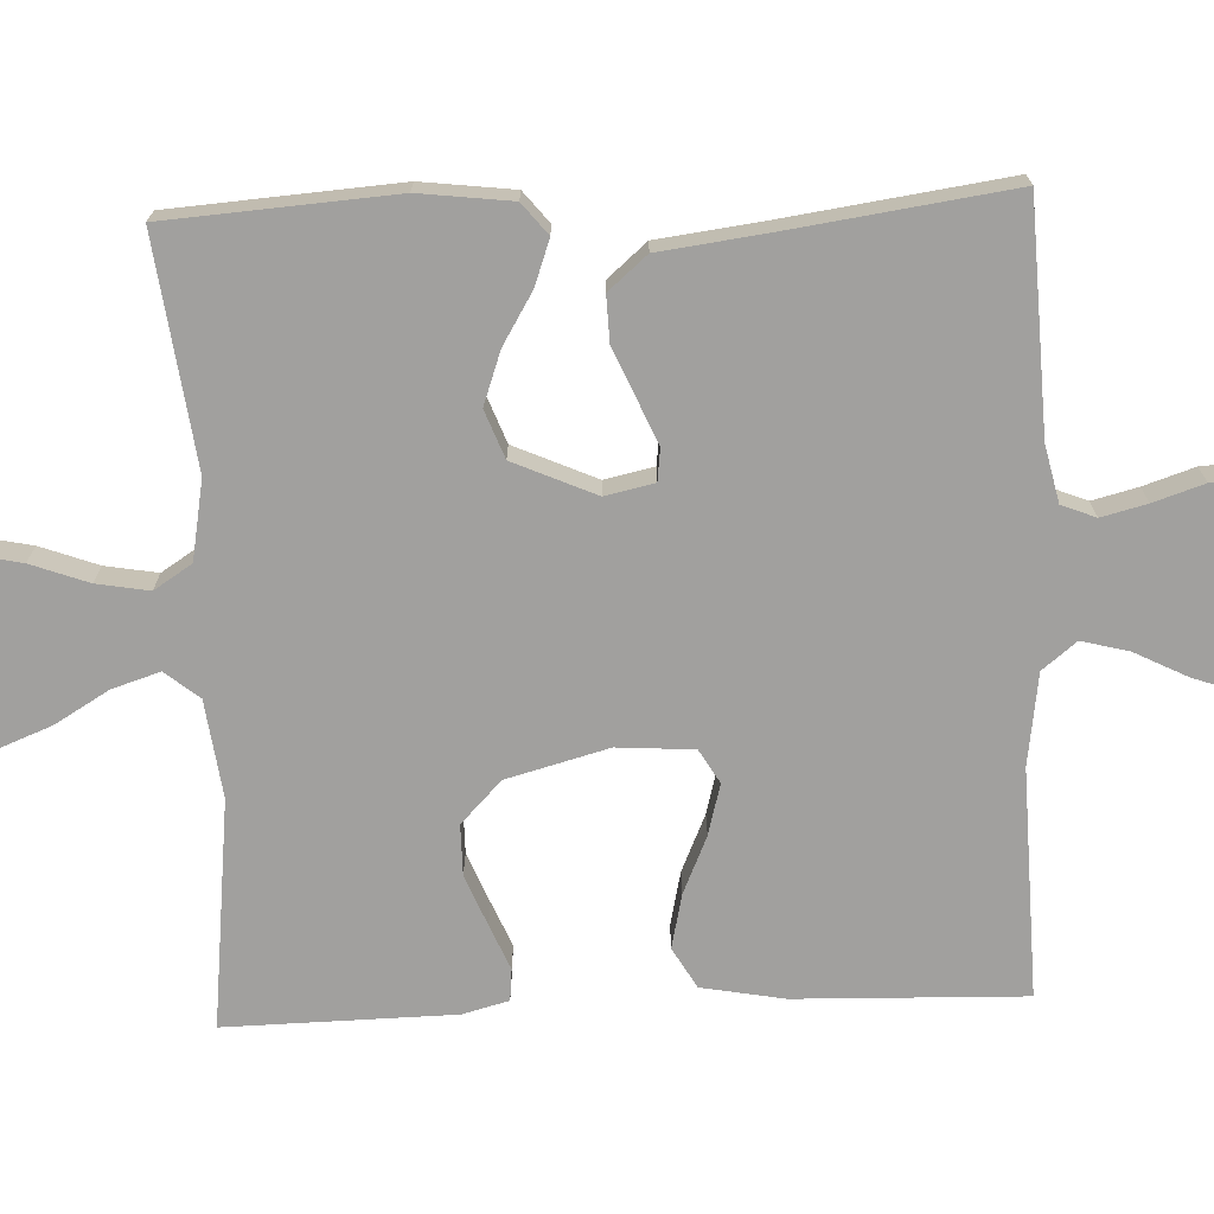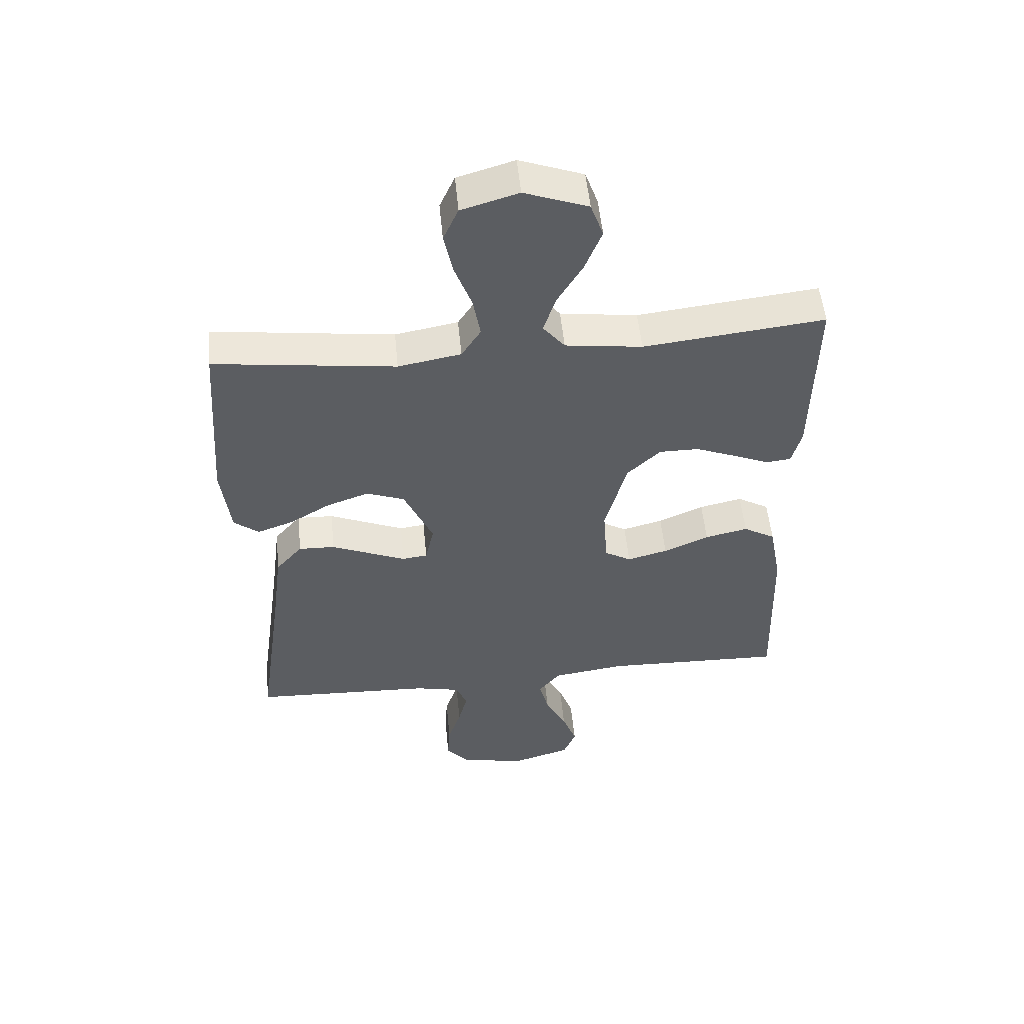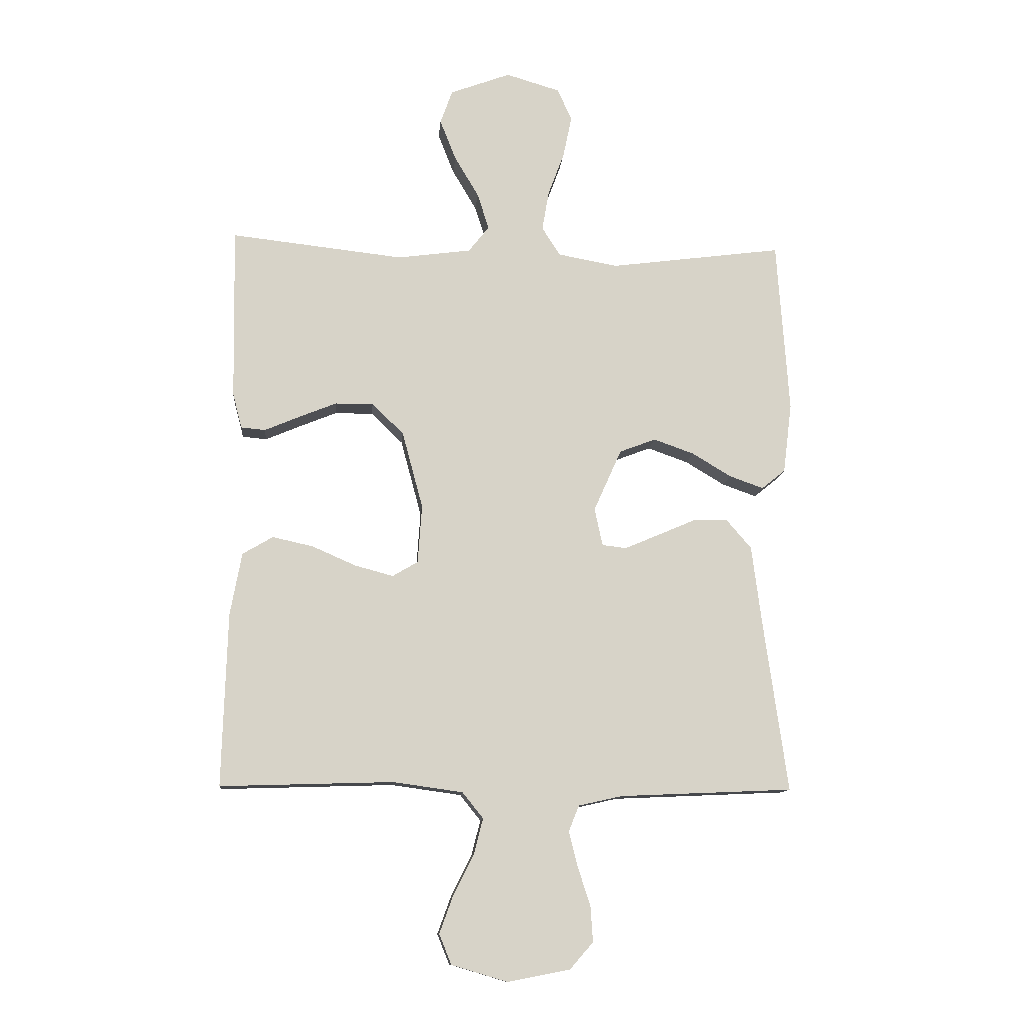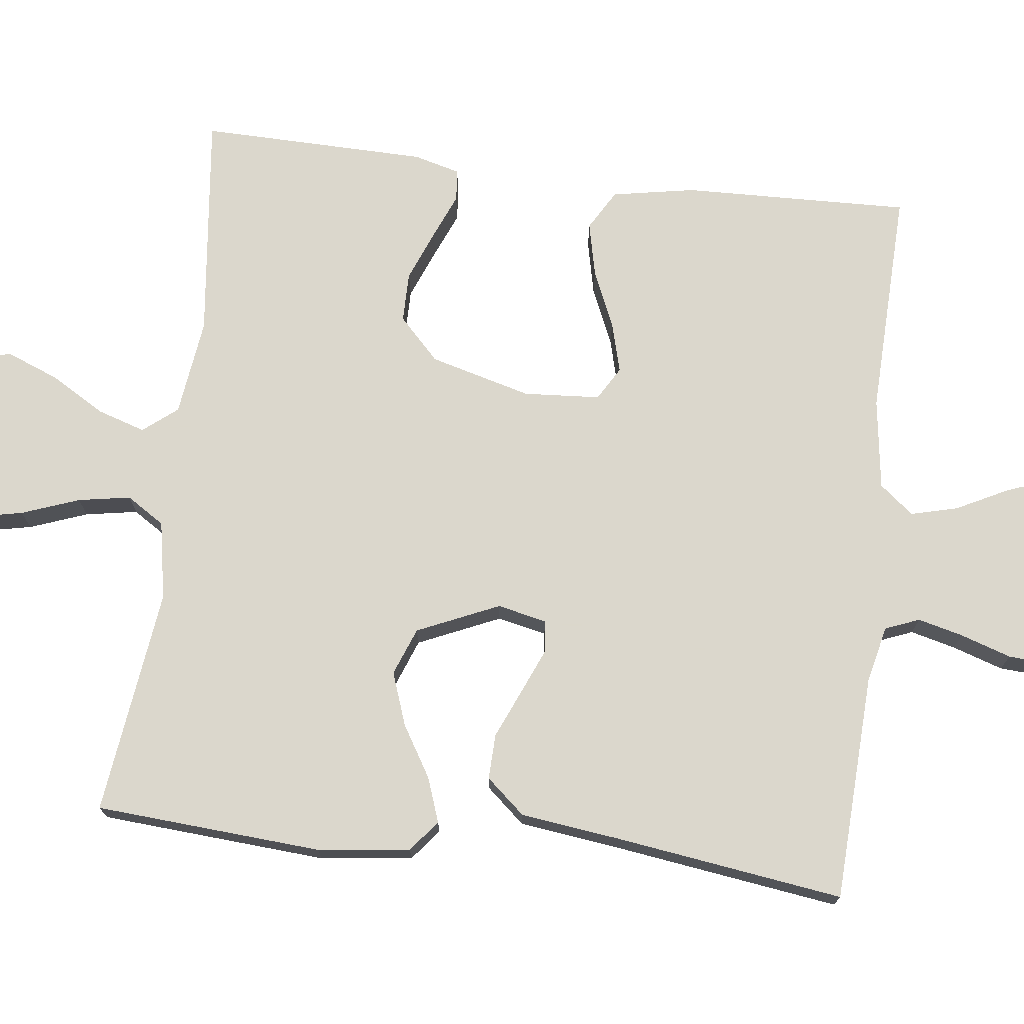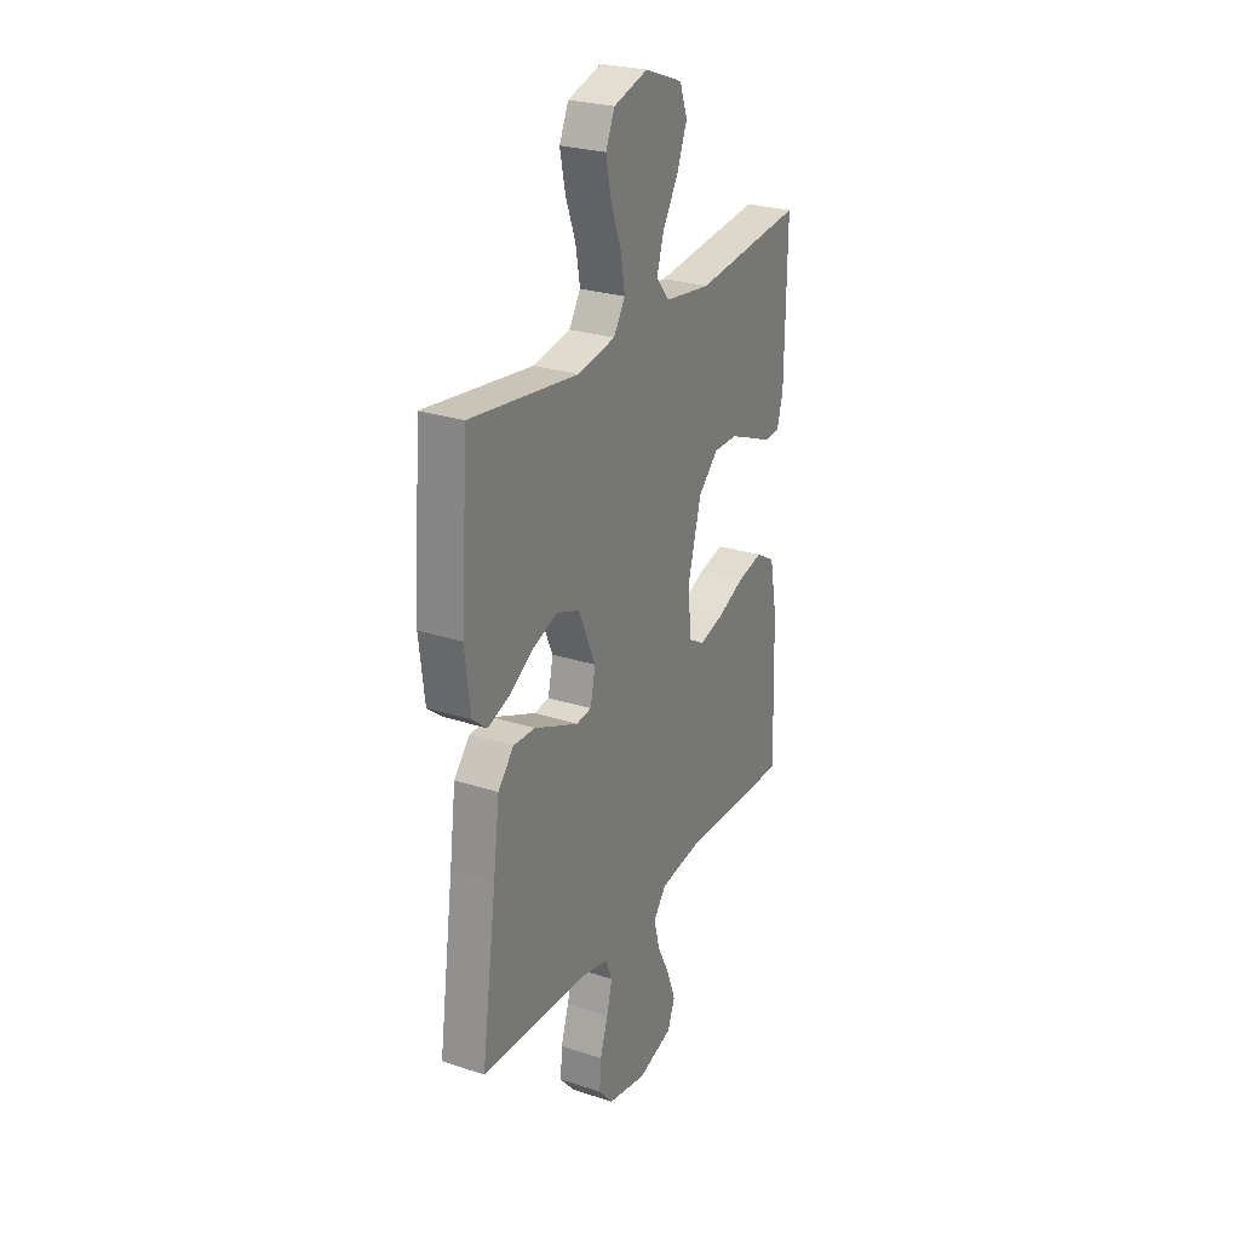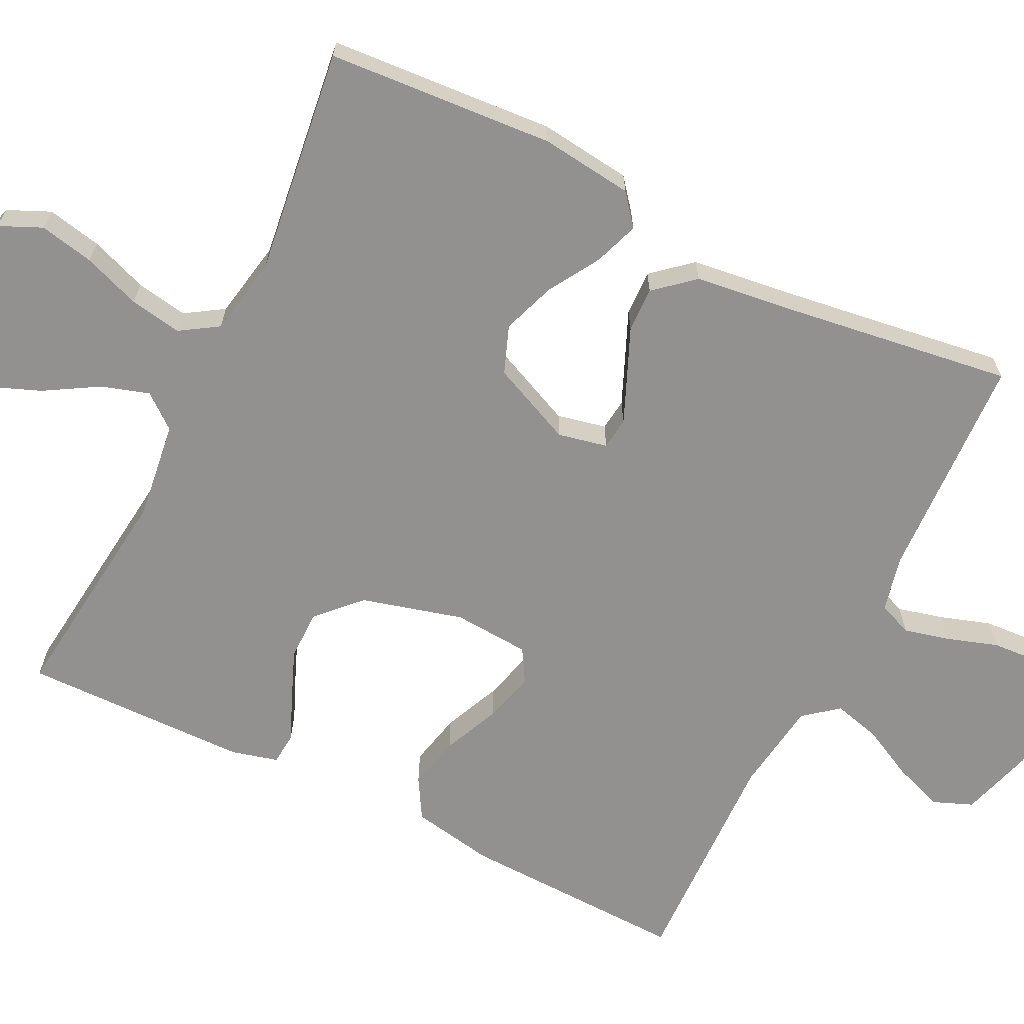
<metadata>
{"format":"obj","ext":"obj","renderer":"f3d","projection":"perspective","resolution":1024,"background":"white","views":[{"elev":-71.8,"azim":92.4,"up":"+Y"},{"elev":52.9,"azim":174.5,"up":"+Z"},{"elev":-11.7,"azim":-4.8,"up":"+Z"},{"elev":73.4,"azim":96.9,"up":"+Y"},{"elev":26.2,"azim":117.3,"up":"+Z"},{"elev":-66.1,"azim":63.7,"up":"+Y"}]}
</metadata>
<code>
v -0.5 0.07 0.5
v -0.2 0.07 0.466
v -0.072 0.07 0.483
v -0.036 0.07 0.528
v -0.056 0.07 0.591
v -0.098 0.07 0.662
v -0.126 0.07 0.733
v -0.105 0.07 0.792
v 0 0.07 0.831
v 0.094 0.07 0.803
v 0.119 0.07 0.747
v 0.104 0.07 0.675
v 0.076 0.07 0.599
v 0.064 0.07 0.53
v 0.096 0.07 0.48
v 0.2 0.07 0.461
v 0.5 0.07 0.5
v 0.521 0.07 0.2
v 0.506 0.07 0.078
v 0.465 0.07 0.045
v 0.406 0.07 0.066
v 0.338 0.07 0.107
v 0.268 0.07 0.132
v 0.205 0.07 0.108
v 0.157 0.07 0
v 0.171 0.07 -0.065
v 0.213 0.07 -0.07
v 0.272 0.07 -0.045
v 0.337 0.07 -0.017
v 0.397 0.07 -0.015
v 0.441 0.07 -0.066
v 0.458 0.07 -0.2
v 0.5 0.07 -0.5
v 0.2 0.07 -0.513
v 0.125 0.07 -0.53
v 0.107 0.07 -0.575
v 0.122 0.07 -0.635
v 0.144 0.07 -0.702
v 0.148 0.07 -0.764
v 0.108 0.07 -0.81
v 0 0.07 -0.831
v -0.097 0.07 -0.802
v -0.118 0.07 -0.75
v -0.094 0.07 -0.684
v -0.059 0.07 -0.615
v -0.043 0.07 -0.553
v -0.079 0.07 -0.508
v -0.2 0.07 -0.491
v -0.5 0.07 -0.5
v -0.491 0.07 -0.2
v -0.471 0.07 -0.091
v -0.418 0.07 -0.06
v -0.347 0.07 -0.076
v -0.272 0.07 -0.109
v -0.205 0.07 -0.127
v -0.161 0.07 -0.101
v -0.154 0.07 0
v -0.19 0.07 0.134
v -0.245 0.07 0.187
v -0.311 0.07 0.187
v -0.378 0.07 0.16
v -0.437 0.07 0.135
v -0.479 0.07 0.139
v -0.495 0.07 0.2
v -0.5 0 0.5
v -0.2 0 0.466
v -0.072 0 0.483
v -0.036 0 0.528
v -0.056 0 0.591
v -0.098 0 0.662
v -0.126 0 0.733
v -0.105 0 0.792
v 0 0 0.831
v 0.094 0 0.803
v 0.119 0 0.747
v 0.104 0 0.675
v 0.076 0 0.599
v 0.064 0 0.53
v 0.096 0 0.48
v 0.2 0 0.461
v 0.5 0 0.5
v 0.521 0 0.2
v 0.506 0 0.078
v 0.465 0 0.045
v 0.406 0 0.066
v 0.338 0 0.107
v 0.268 0 0.132
v 0.205 0 0.108
v 0.157 0 0
v 0.171 0 -0.065
v 0.213 0 -0.07
v 0.272 0 -0.045
v 0.337 0 -0.017
v 0.397 0 -0.015
v 0.441 0 -0.066
v 0.458 0 -0.2
v 0.5 0 -0.5
v 0.2 0 -0.513
v 0.125 0 -0.53
v 0.107 0 -0.575
v 0.122 0 -0.635
v 0.144 0 -0.702
v 0.148 0 -0.764
v 0.108 0 -0.81
v 0 0 -0.831
v -0.097 0 -0.802
v -0.118 0 -0.75
v -0.094 0 -0.684
v -0.059 0 -0.615
v -0.043 0 -0.553
v -0.079 0 -0.508
v -0.2 0 -0.491
v -0.5 0 -0.5
v -0.491 0 -0.2
v -0.471 0 -0.091
v -0.418 0 -0.06
v -0.347 0 -0.076
v -0.272 0 -0.109
v -0.205 0 -0.127
v -0.161 0 -0.101
v -0.154 0 0
v -0.19 0 0.134
v -0.245 0 0.187
v -0.311 0 0.187
v -0.378 0 0.16
v -0.437 0 0.135
v -0.479 0 0.139
v -0.495 0 0.2
f 61 62 63 64
f 60 61 64 1
f 59 60 1 2
f 58 59 2 3
f 57 58 3 4
f 56 57 4
f 51 52 53 54
f 51 54 55
f 48 49 50 51
f 47 48 51 55
f 46 47 55 56
f 42 43 44 45
f 42 45 46
f 41 42 46
f 40 41 46
f 37 38 39 40
f 36 37 40 46
f 35 36 46 56
f 32 33 34
f 28 29 30 31
f 27 28 31 32
f 26 27 32 34
f 19 20 21 22
f 19 22 23
f 16 17 18 19
f 15 16 19 23
f 14 15 23 24
f 10 11 12 13
f 10 13 14
f 9 10 14
f 8 9 14
f 5 6 7 8
f 4 5 8 14
f 25 26 34 35
f 25 35 56 4
f 4 14 24 25
f 128 127 126 125
f 65 128 125 124
f 66 65 124 123
f 67 66 123 122
f 68 67 122 121
f 68 121 120
f 118 117 116 115
f 119 118 115
f 115 114 113 112
f 119 115 112 111
f 120 119 111 110
f 109 108 107 106
f 110 109 106
f 110 106 105
f 110 105 104
f 104 103 102 101
f 110 104 101 100
f 120 110 100 99
f 98 97 96
f 95 94 93 92
f 96 95 92 91
f 98 96 91 90
f 86 85 84 83
f 87 86 83
f 83 82 81 80
f 87 83 80 79
f 88 87 79 78
f 77 76 75 74
f 78 77 74
f 78 74 73
f 78 73 72
f 72 71 70 69
f 78 72 69 68
f 99 98 90 89
f 68 120 99 89
f 89 88 78 68
f 1 65 66 2
f 2 66 67 3
f 3 67 68 4
f 4 68 69 5
f 5 69 70 6
f 6 70 71 7
f 7 71 72 8
f 8 72 73 9
f 9 73 74 10
f 10 74 75 11
f 11 75 76 12
f 12 76 77 13
f 13 77 78 14
f 14 78 79 15
f 15 79 80 16
f 16 80 81 17
f 17 81 82 18
f 18 82 83 19
f 19 83 84 20
f 20 84 85 21
f 21 85 86 22
f 22 86 87 23
f 23 87 88 24
f 24 88 89 25
f 25 89 90 26
f 26 90 91 27
f 27 91 92 28
f 28 92 93 29
f 29 93 94 30
f 30 94 95 31
f 31 95 96 32
f 32 96 97 33
f 33 97 98 34
f 34 98 99 35
f 35 99 100 36
f 36 100 101 37
f 37 101 102 38
f 38 102 103 39
f 39 103 104 40
f 40 104 105 41
f 41 105 106 42
f 42 106 107 43
f 43 107 108 44
f 44 108 109 45
f 45 109 110 46
f 46 110 111 47
f 47 111 112 48
f 48 112 113 49
f 49 113 114 50
f 50 114 115 51
f 51 115 116 52
f 52 116 117 53
f 53 117 118 54
f 54 118 119 55
f 55 119 120 56
f 56 120 121 57
f 57 121 122 58
f 58 122 123 59
f 59 123 124 60
f 60 124 125 61
f 61 125 126 62
f 62 126 127 63
f 63 127 128 64
f 64 128 65 1

</code>
